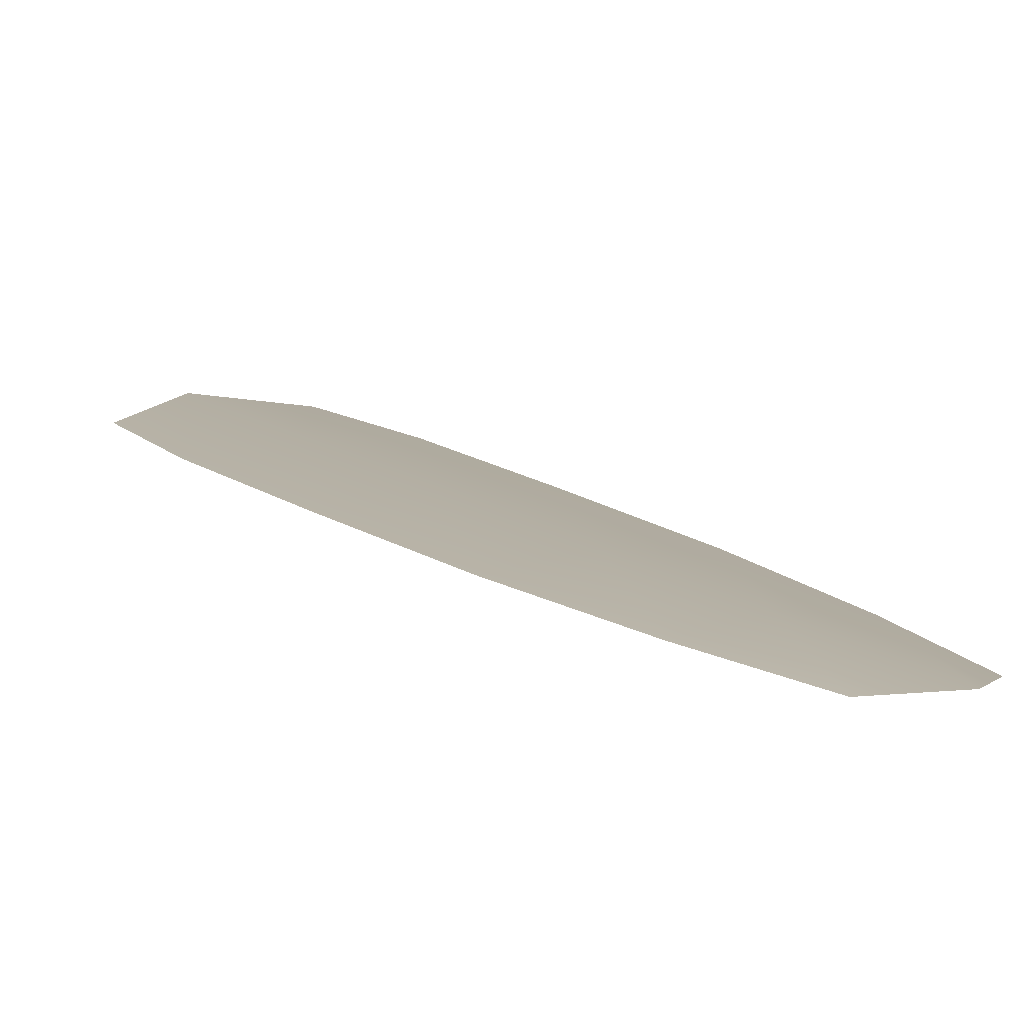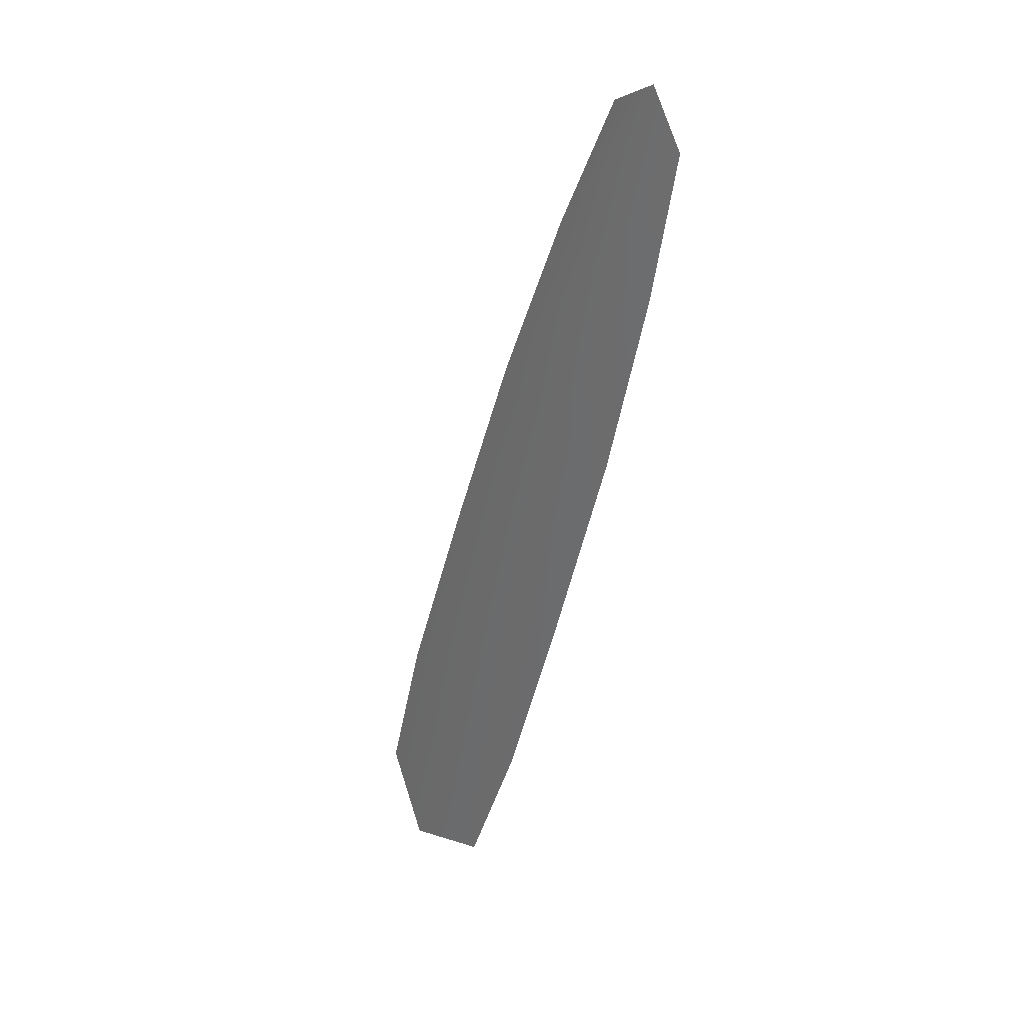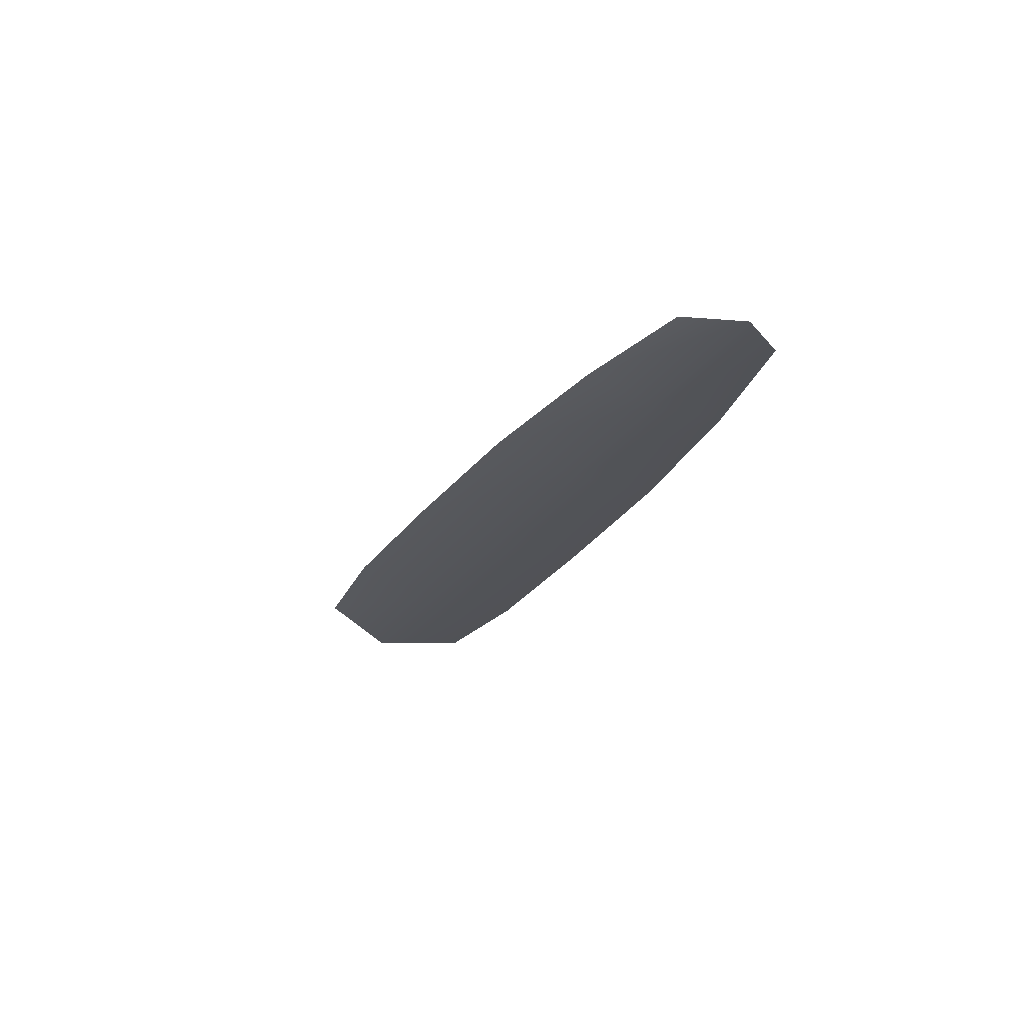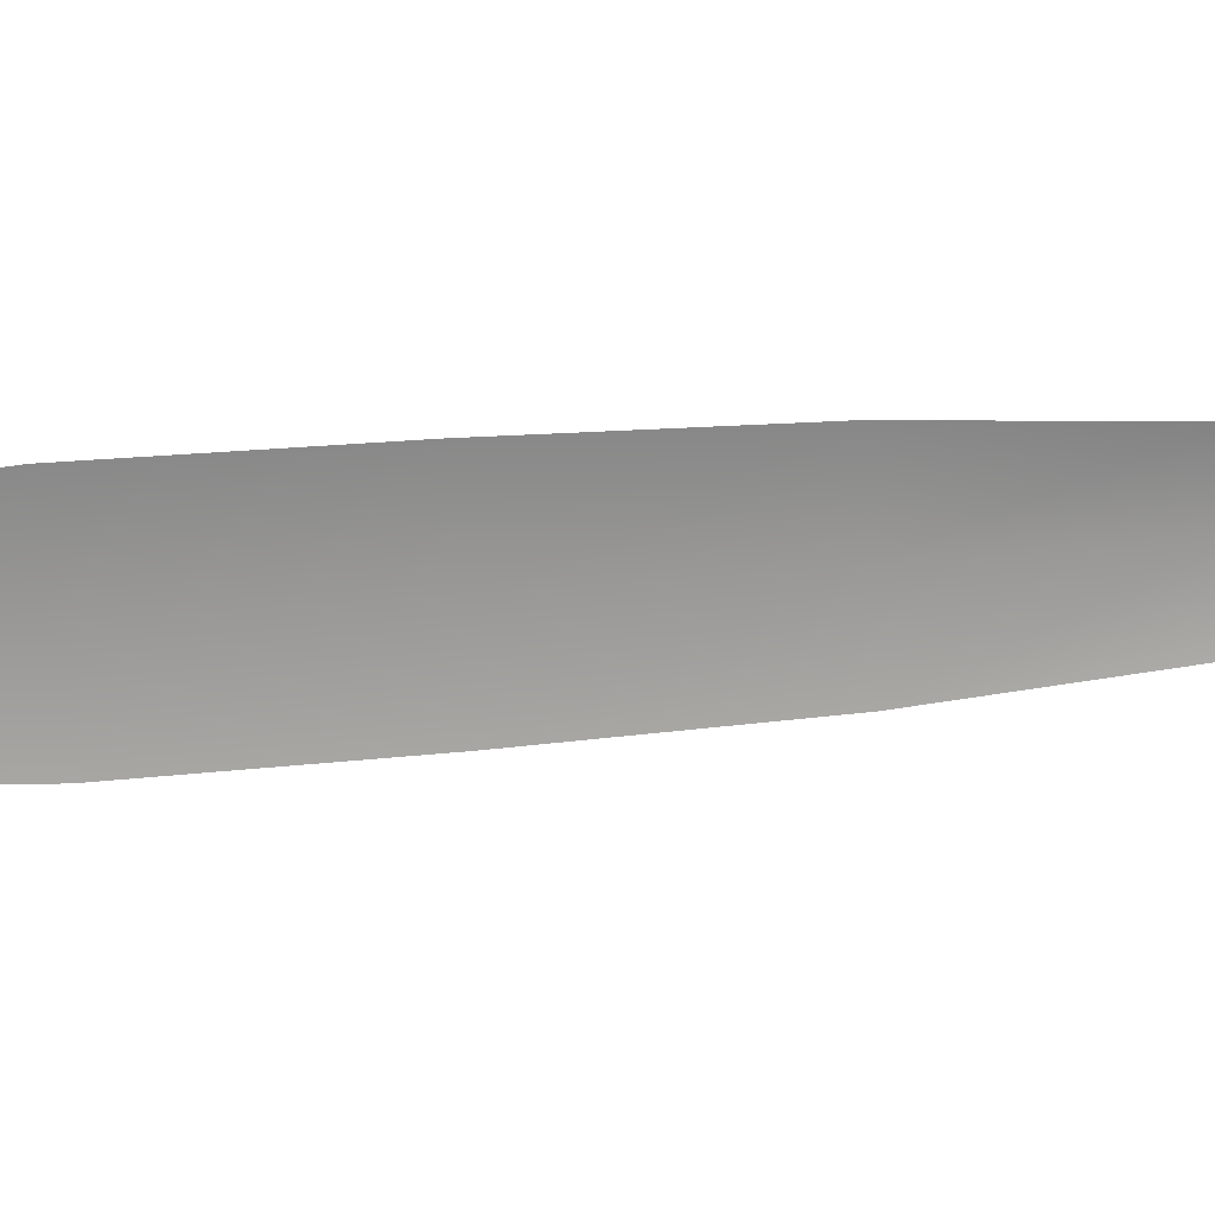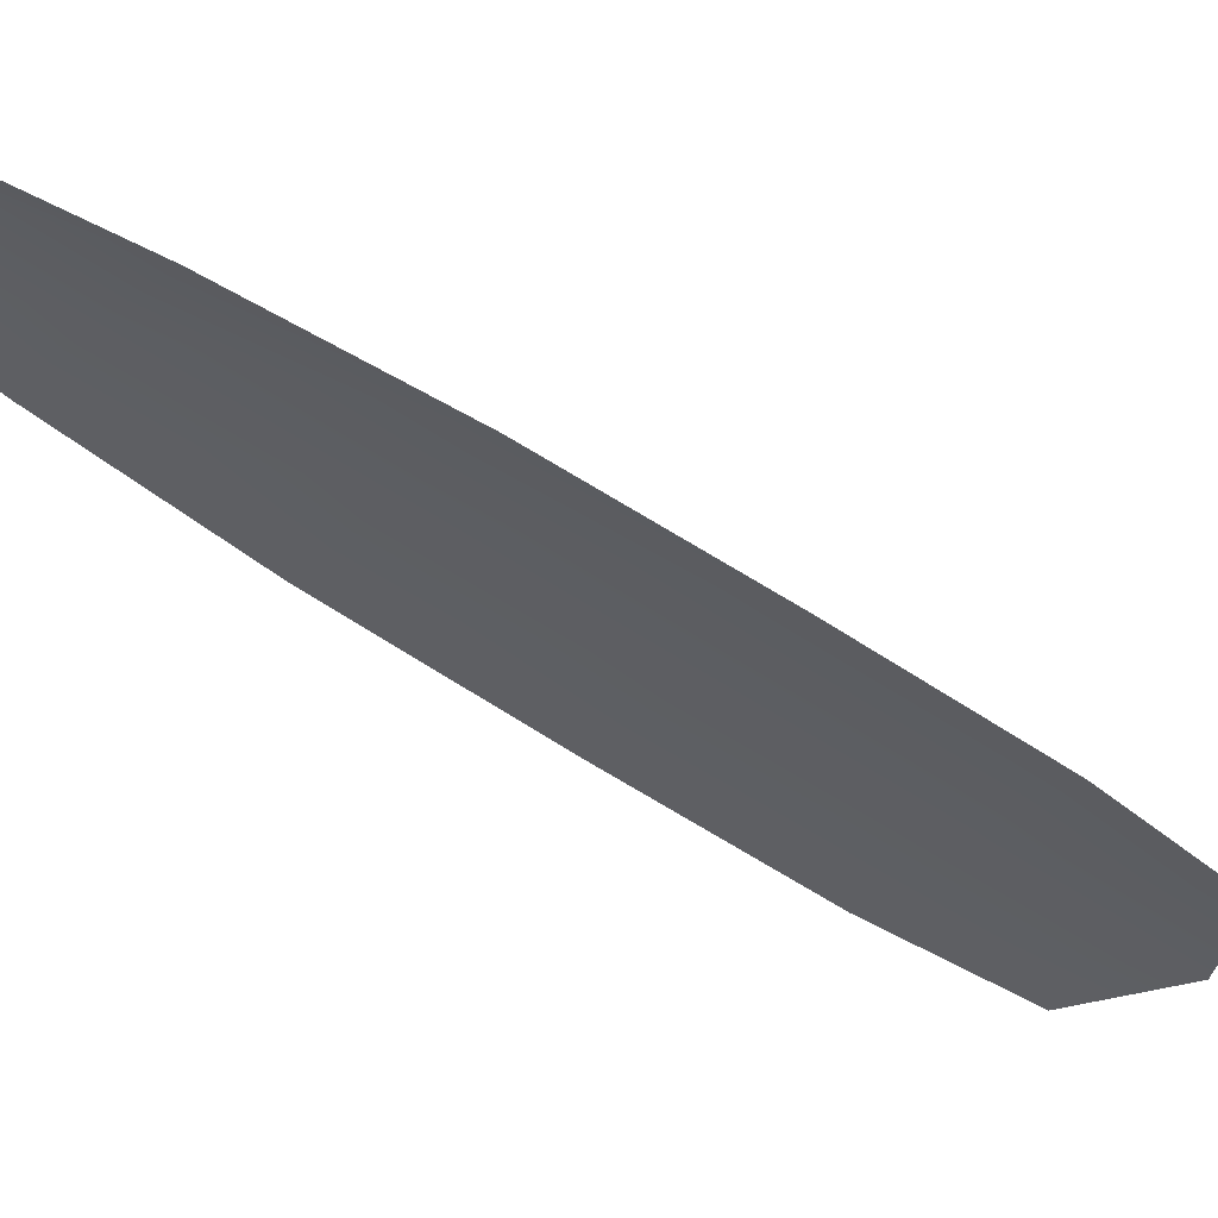
<metadata>
{"format":"obj","ext":"obj","renderer":"f3d","projection":"perspective","resolution":1024,"background":"white","views":[{"elev":11.1,"azim":-48.1,"up":"+Y"},{"elev":24.8,"azim":-130.0,"up":"+Z"},{"elev":66.8,"azim":-170.1,"up":"+Z"},{"elev":-68.7,"azim":-106.4,"up":"+Y"},{"elev":-38.5,"azim":25.5,"up":"+Y"}]}
</metadata>
<code>
o feather_tail_secondary_002
v 0.003187 0.02633 -0.04445
v 0.000925 0.02633 -0.04531
v 0.001642 0.02656 -0.04379
v 0.005065 0.02633 -0.04787
v 0.007229 0.02633 -0.05243
v 0.003189 0.02633 -0.05396
v 0.001787 0.02633 -0.04911
v 0.003426 0.02656 -0.04849
v 0.005209 0.02656 -0.05319
v 0.01277 0.02633 -0.06714
v 0.0115 0.02633 -0.06303
v 0.009415 0.02633 -0.05771
v 0.005055 0.02633 -0.05937
v 0.007018 0.02633 -0.06473
v 0.008801 0.02633 -0.06865
v 0.01129 0.02656 -0.06922
v 0.009261 0.02656 -0.06388
v 0.007235 0.02656 -0.05854
f 3 1 4 8
f 8 4 5 9
f 2 3 8 7
f 7 8 9 6
f 9 5 12 18
f 18 12 11 17
f 17 11 10 16
f 6 9 18 13
f 13 18 17 14
f 14 17 16 15

</code>
